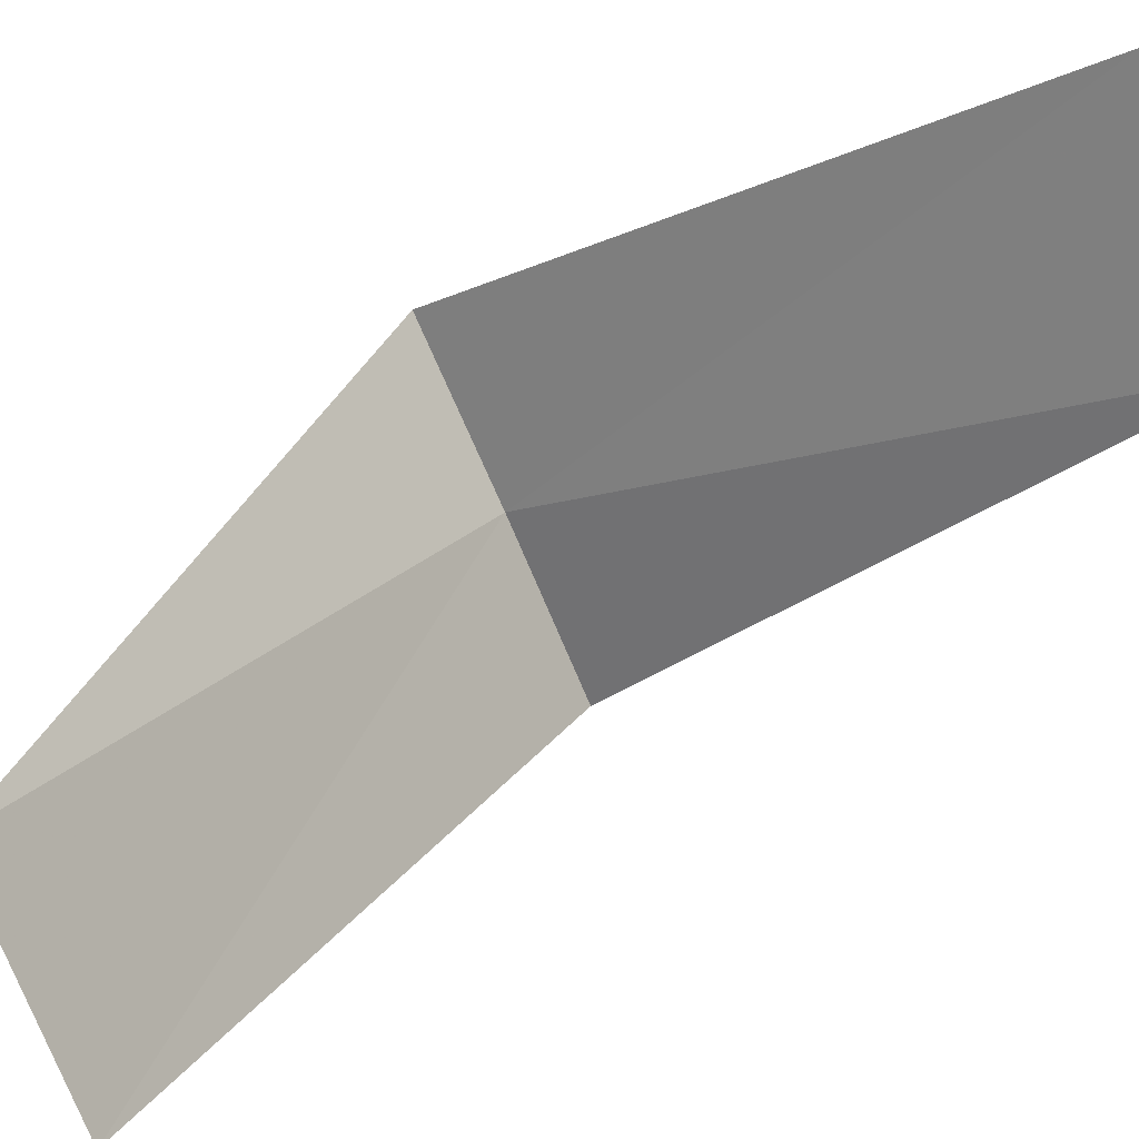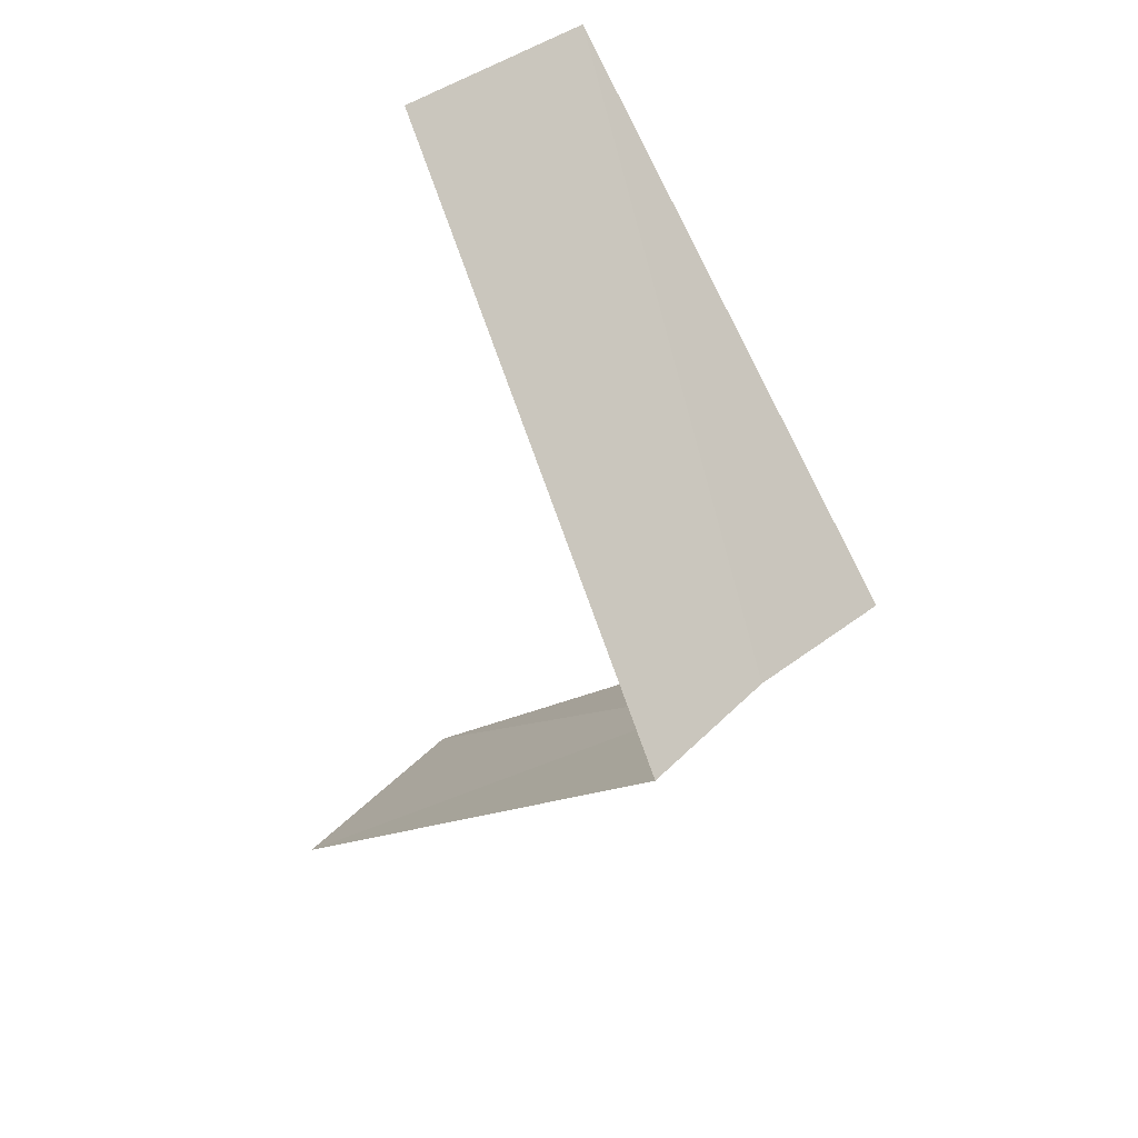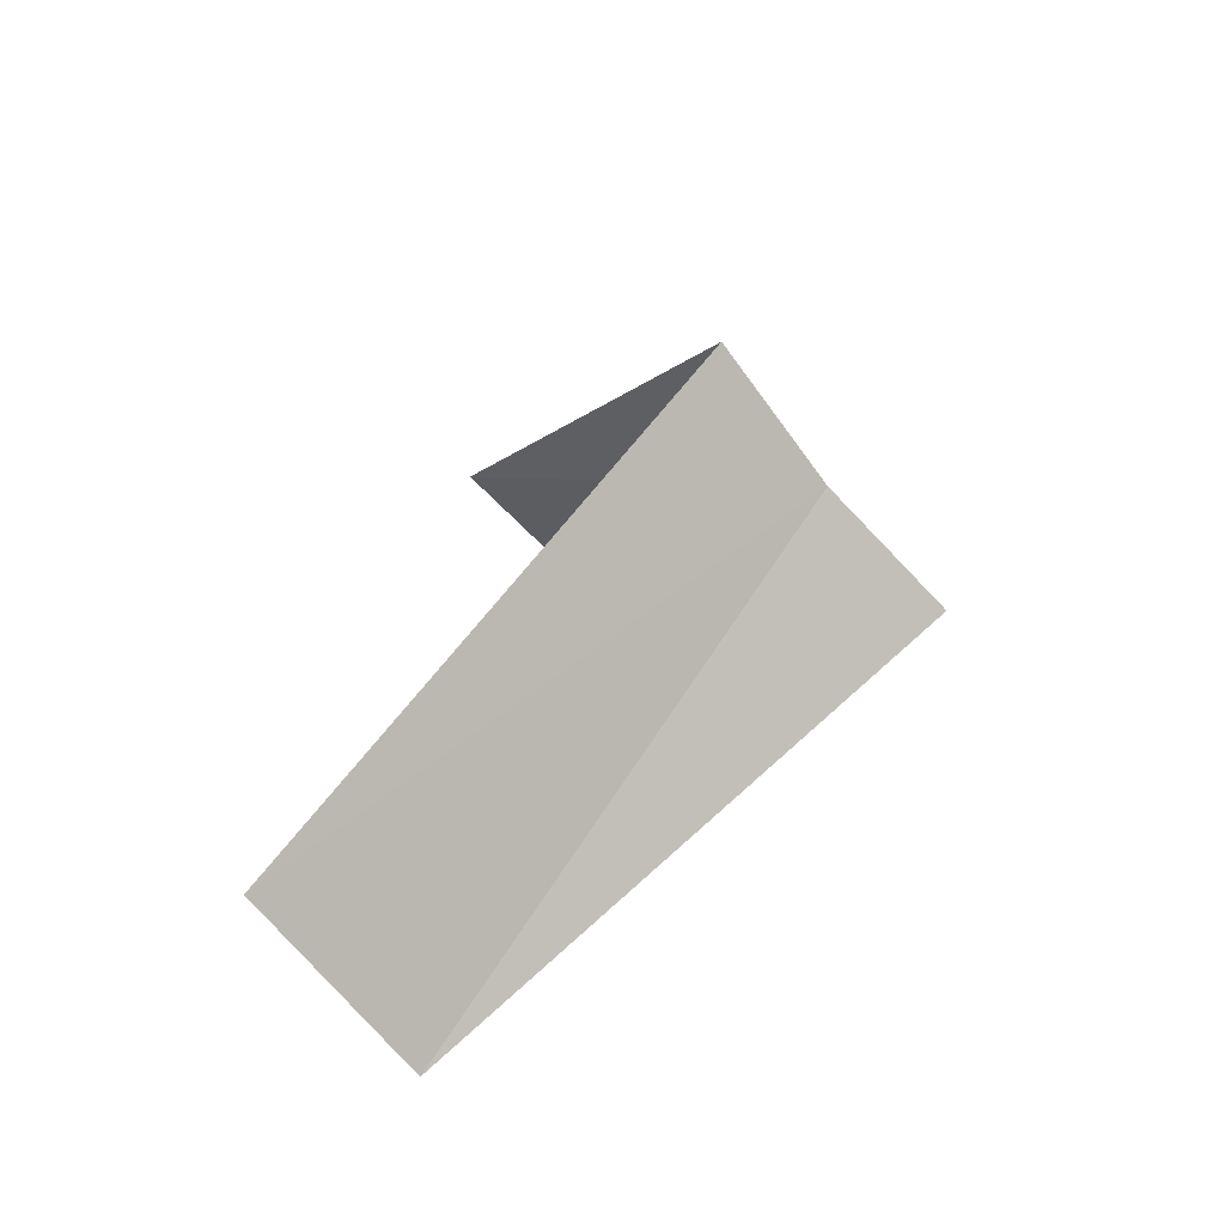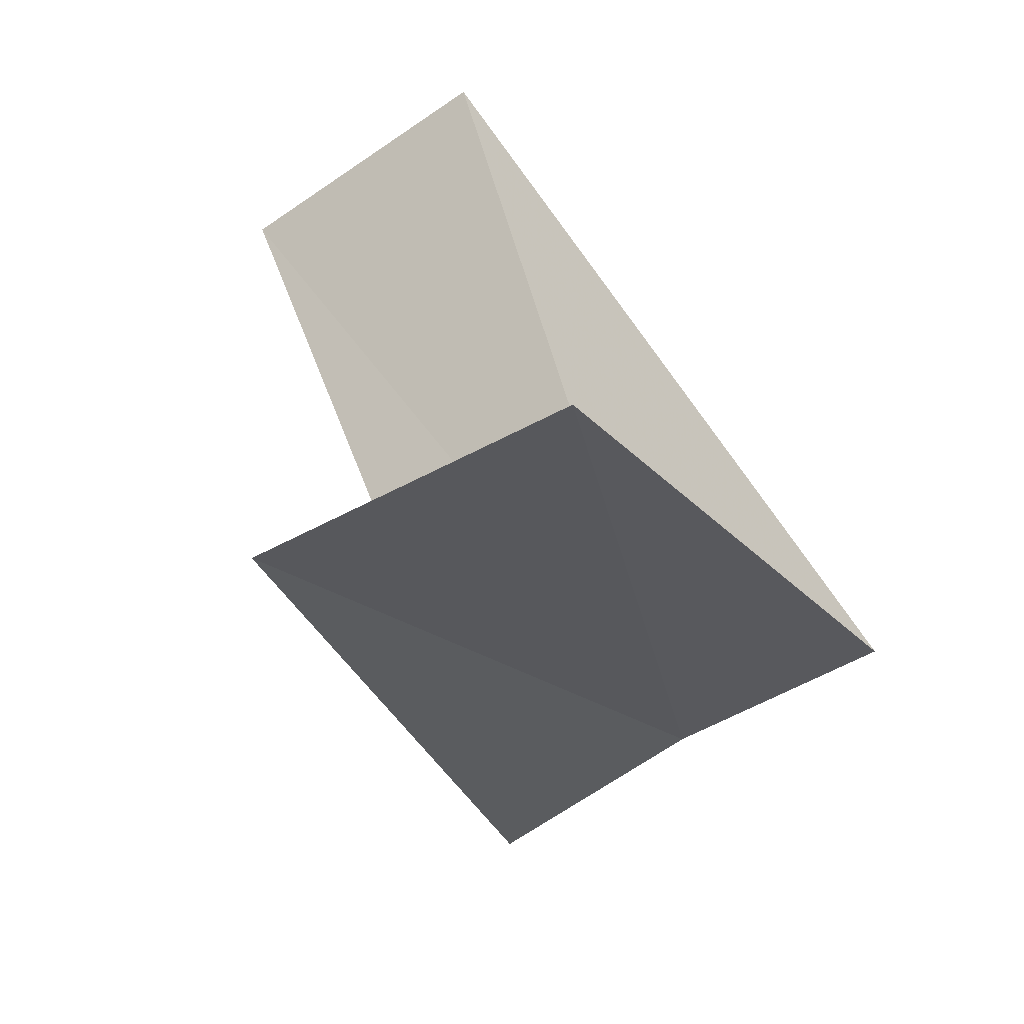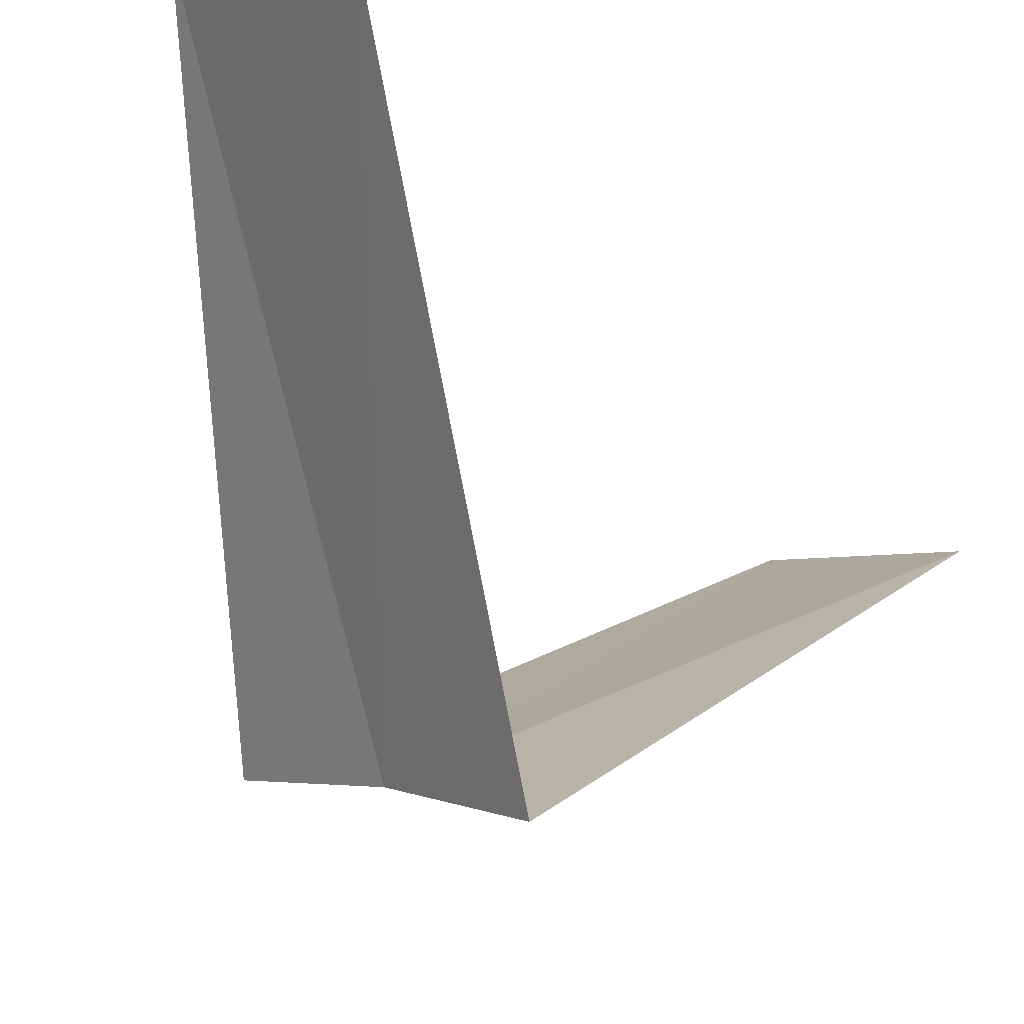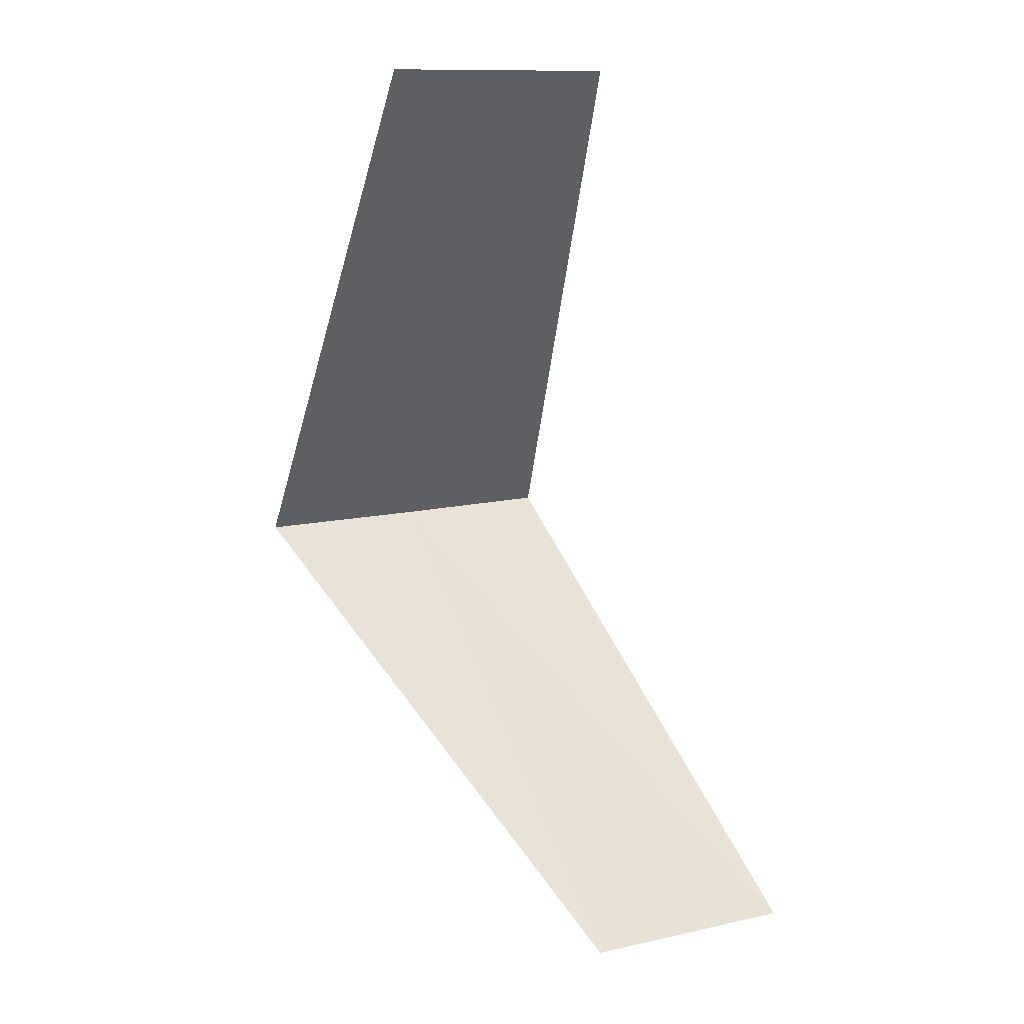
<metadata>
{"format":"obj","ext":"obj","renderer":"f3d","projection":"perspective","resolution":1024,"background":"white","views":[{"elev":67.4,"azim":-111.0,"up":"+Y"},{"elev":46.4,"azim":-15.4,"up":"+Z"},{"elev":-53.9,"azim":-18.7,"up":"+Z"},{"elev":26.7,"azim":7.6,"up":"+Y"},{"elev":-43.9,"azim":-134.6,"up":"+Y"},{"elev":0.0,"azim":-176.0,"up":"+Z"}]}
</metadata>
<code>
v -1.607 2.533 25.68
v -2.55 3.082 24.72
v -2.143 3.377 24.68
v -1.912 2.312 25.72
v -1.277 2.714 25.64
v -2.143 3.377 26.68
v -1.703 3.619 26.64
f 1 3 2
f 1 2 4
f 1 5 3
f 1 4 6
f 1 7 5
f 1 6 7

</code>
